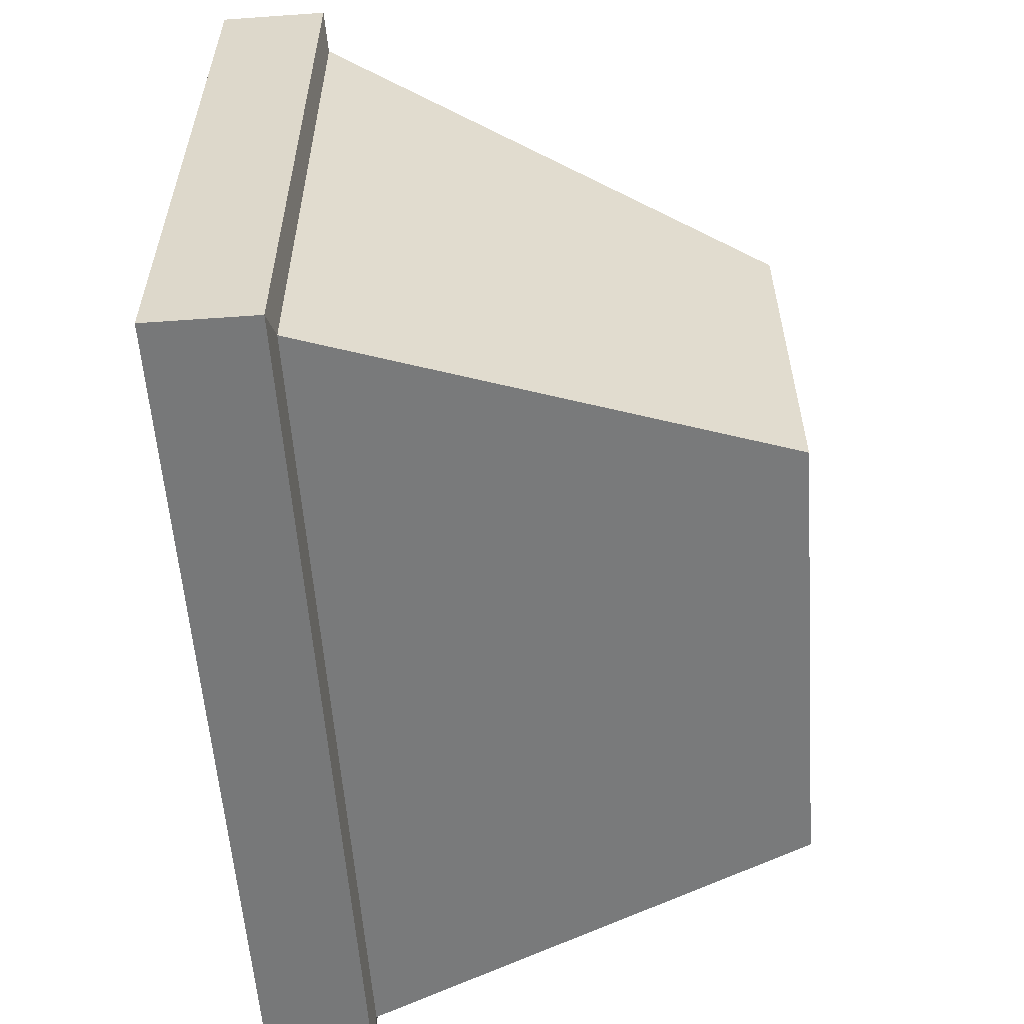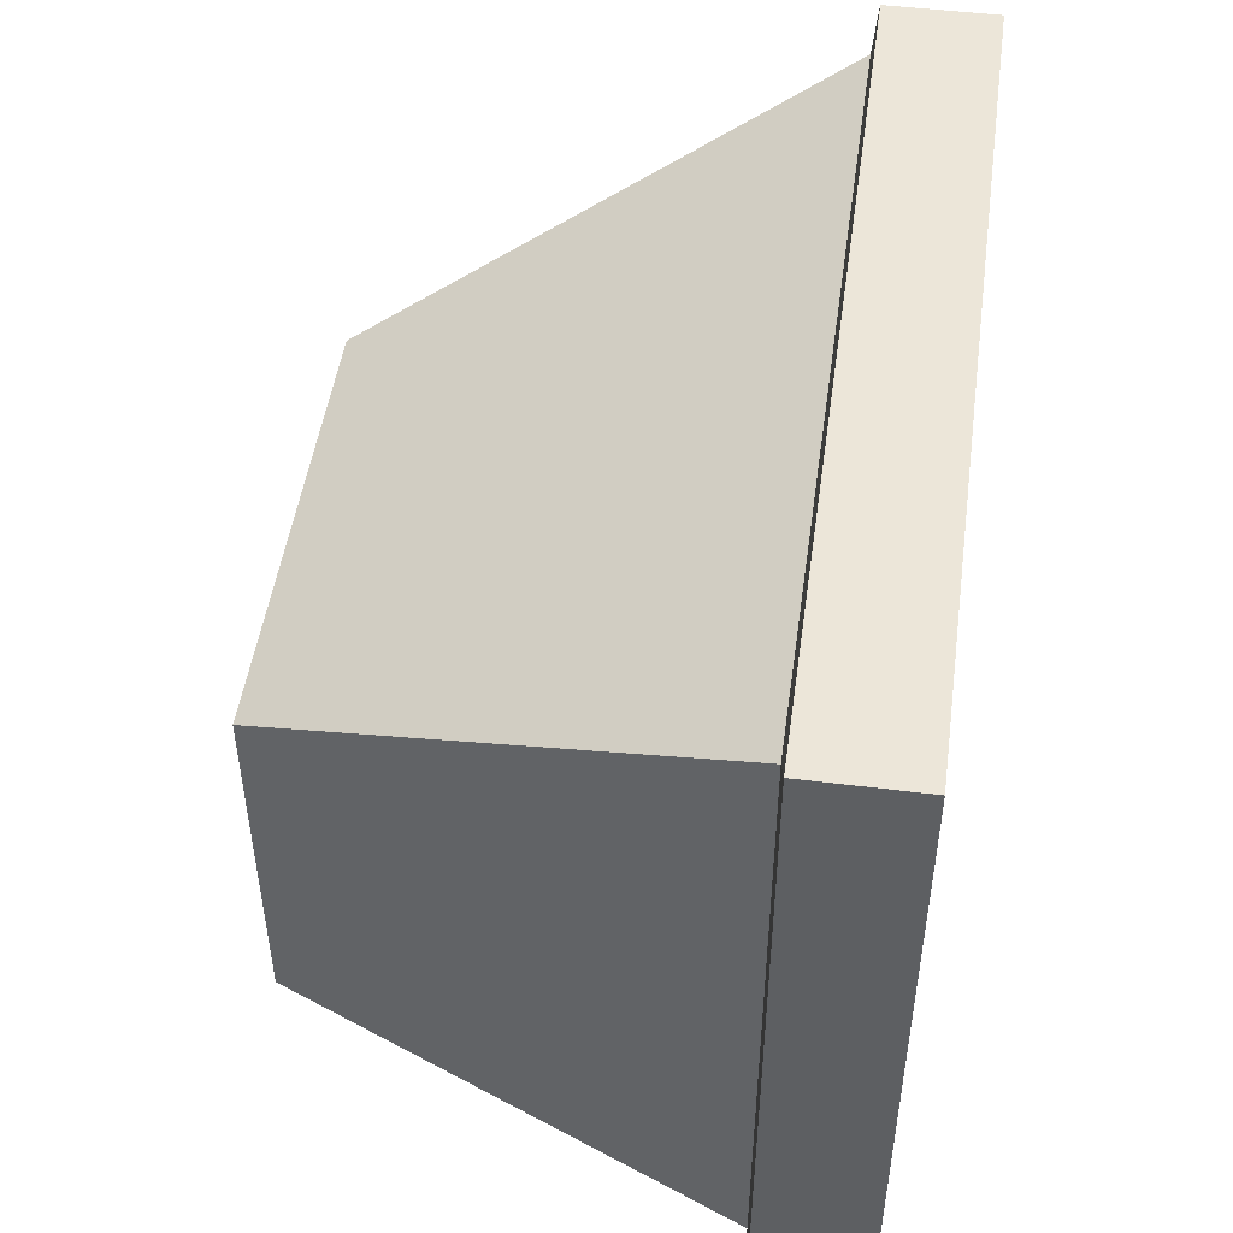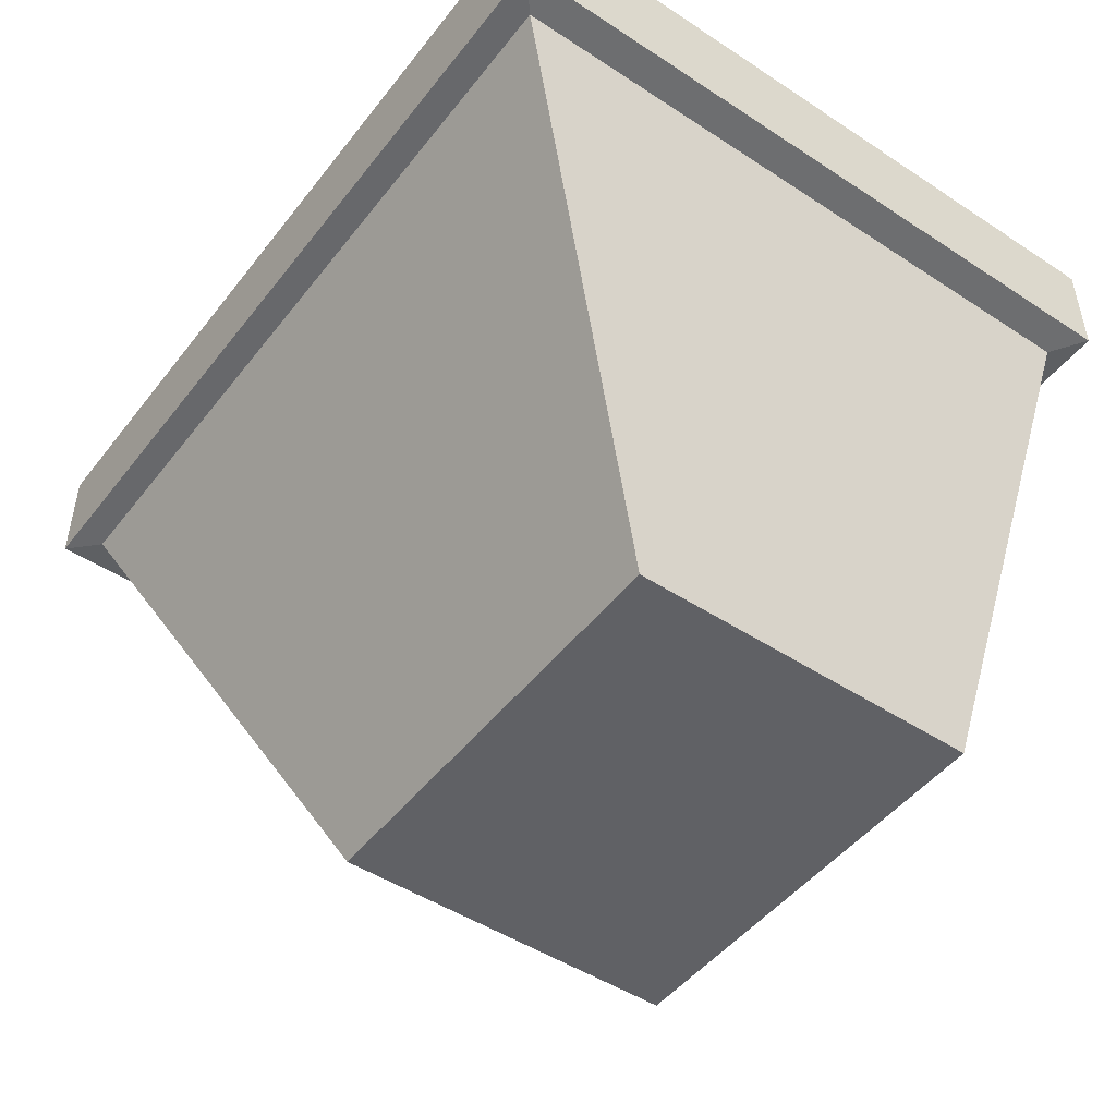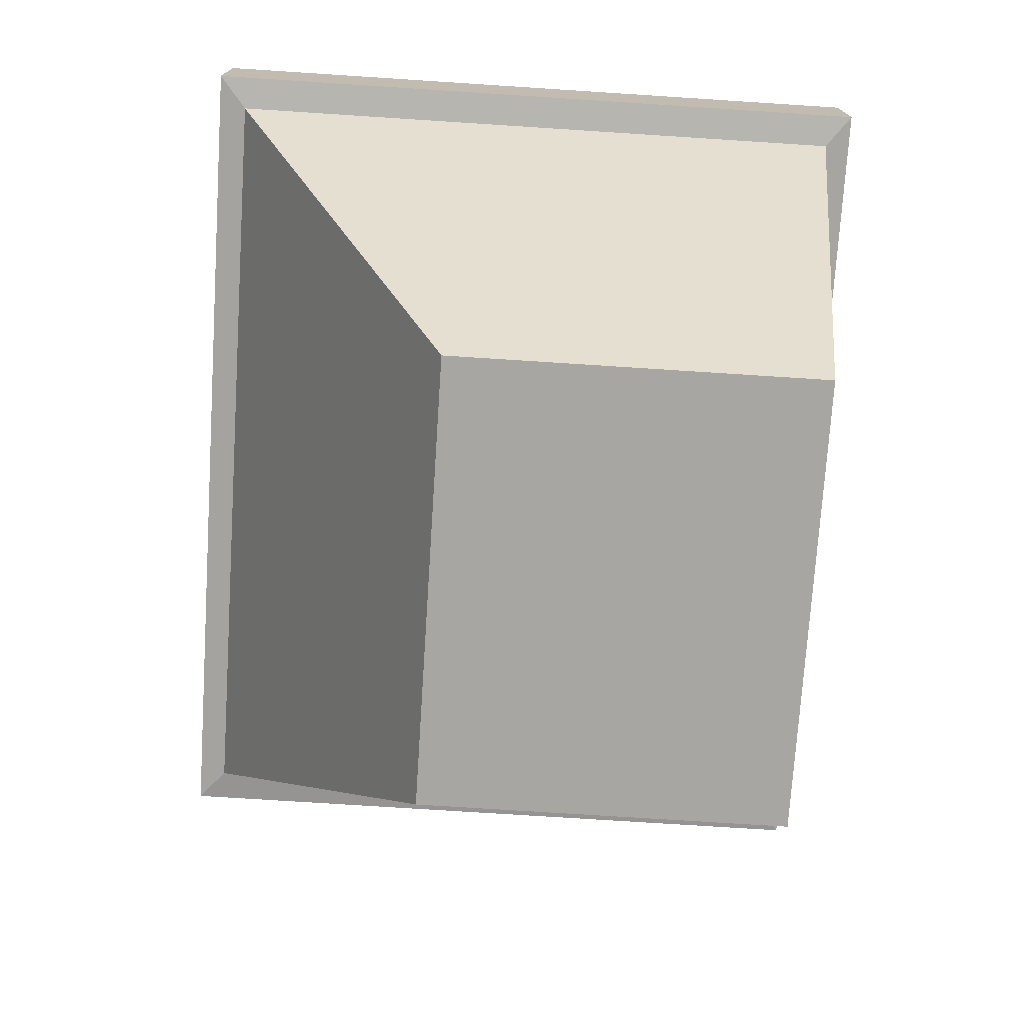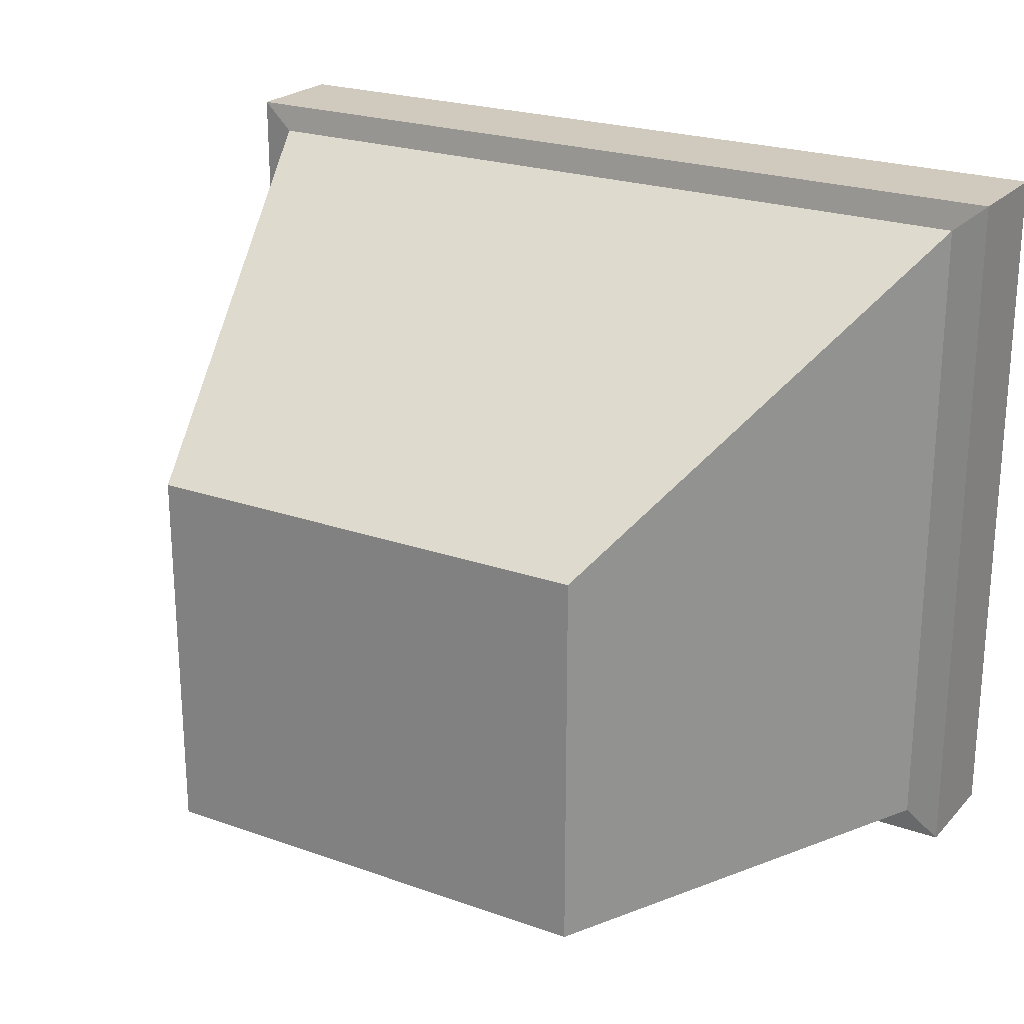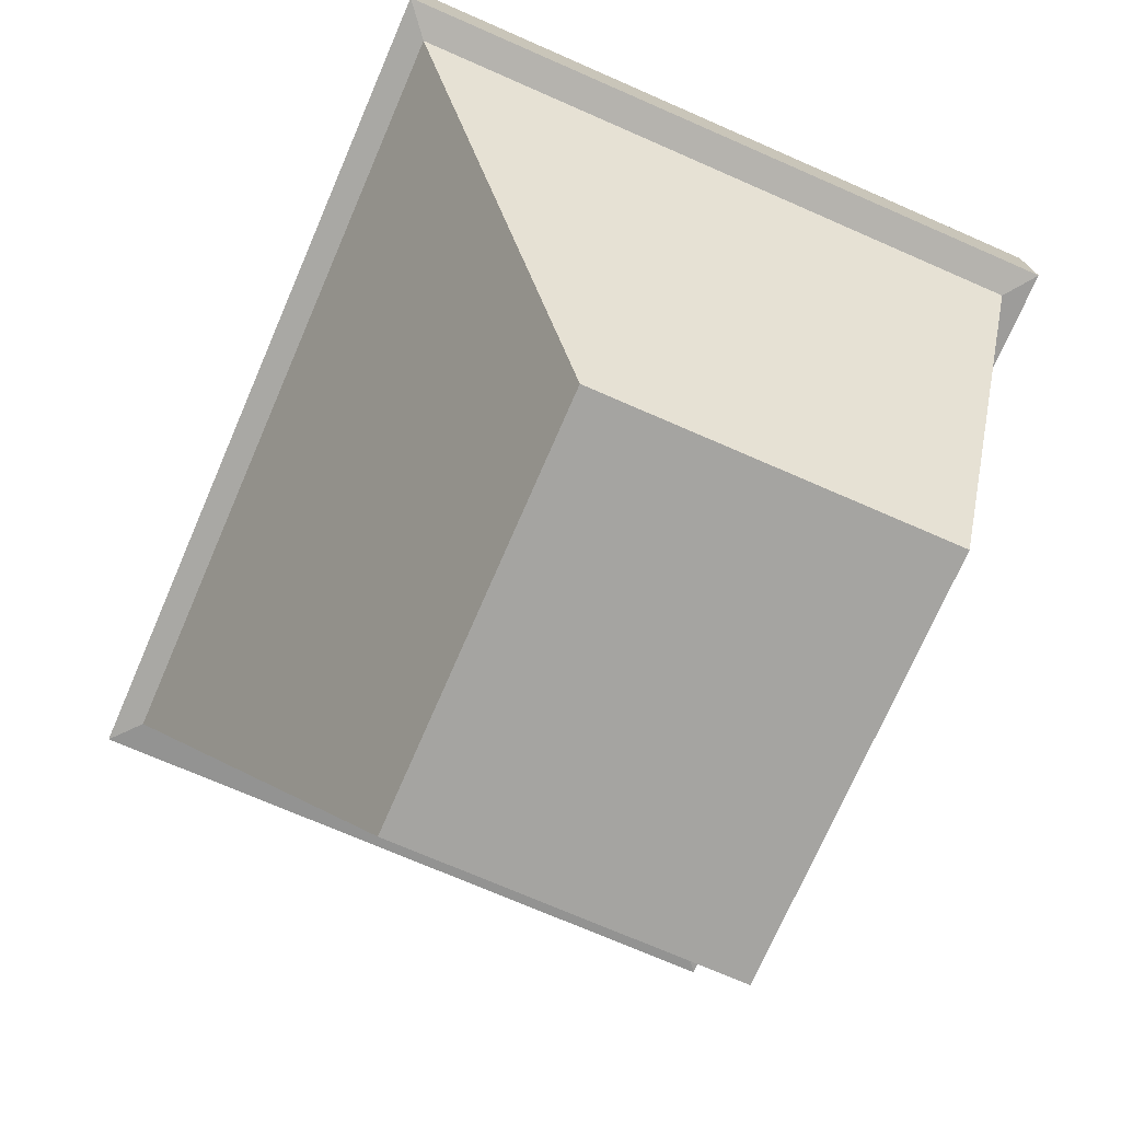
<metadata>
{"format":"obj","ext":"obj","renderer":"f3d","projection":"perspective","resolution":1024,"background":"white","views":[{"elev":-57.4,"azim":94.2,"up":"+Y"},{"elev":48.8,"azim":-82.1,"up":"+Y"},{"elev":-48.3,"azim":-126.2,"up":"+Z"},{"elev":-74.1,"azim":-93.7,"up":"+Z"},{"elev":23.0,"azim":-148.9,"up":"+Y"},{"elev":-73.4,"azim":-113.5,"up":"+Z"}]}
</metadata>
<code>
o Cube
v 0.1254 0.05412 -0.1961
v 0.1254 -0.15 -0.1961
v 0.2034 0.1687 0.1131
v 0.2034 -0.1497 0.1131
v -0.1254 0.05412 -0.1961
v -0.1254 -0.15 -0.1961
v -0.2034 0.1687 0.1131
v -0.2034 -0.1497 0.1131
v -0.2373 -0.1836 0.05374
v -0.2189 -0.1692 0.05149
v 0.2189 0.1871 0.05149
v 0.2373 0.2027 0.05374
v -0.2373 0.2027 0.05374
v -0.2189 0.1871 0.05149
v 0.2373 -0.1836 0.05374
v 0.2189 -0.1692 0.05149
v -0.2373 -0.1836 0.1131
v -0.2373 0.2027 0.1131
v 0.2373 0.2027 0.1131
v 0.2373 -0.1836 0.1131
f 4 3 7 8
f 15 12 19 20
f 10 14 5 6
f 1 5 14 11
f 6 5 1 2
f 12 13 18 19
f 9 15 20 17
f 6 2 16 10
f 2 1 11 16
f 12 15 16 11
f 15 9 10 16
f 14 10 9 13
f 13 12 11 14
f 17 18 13 9
f 8 7 18 17
f 3 4 20 19
f 7 3 19 18
f 4 8 17 20

</code>
